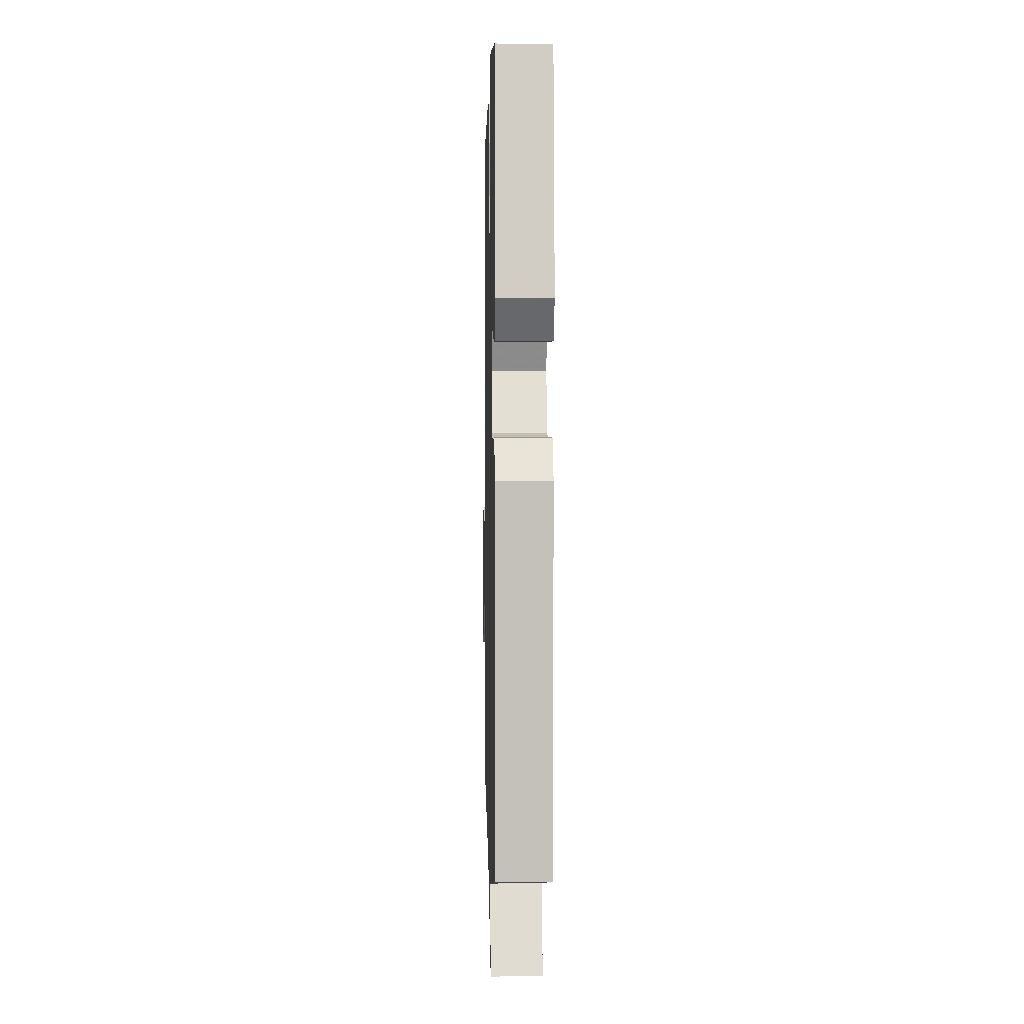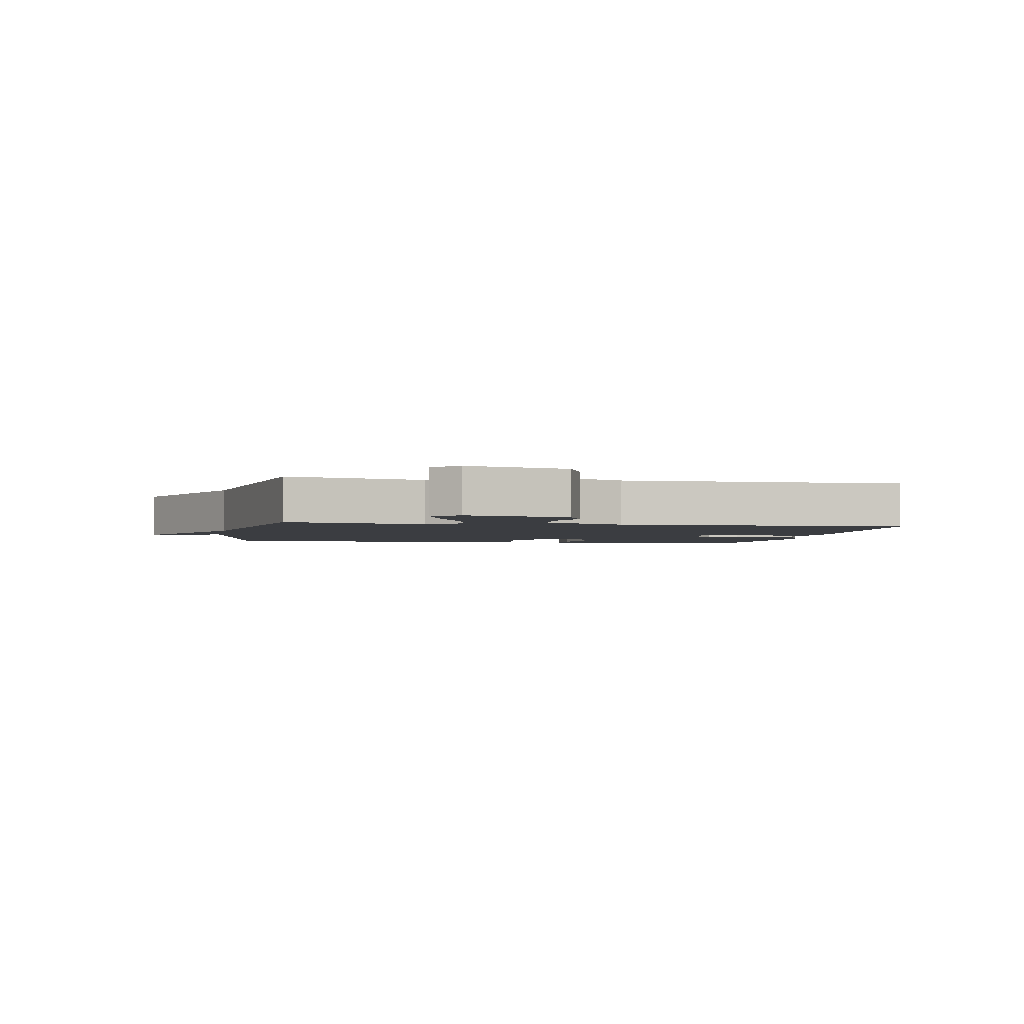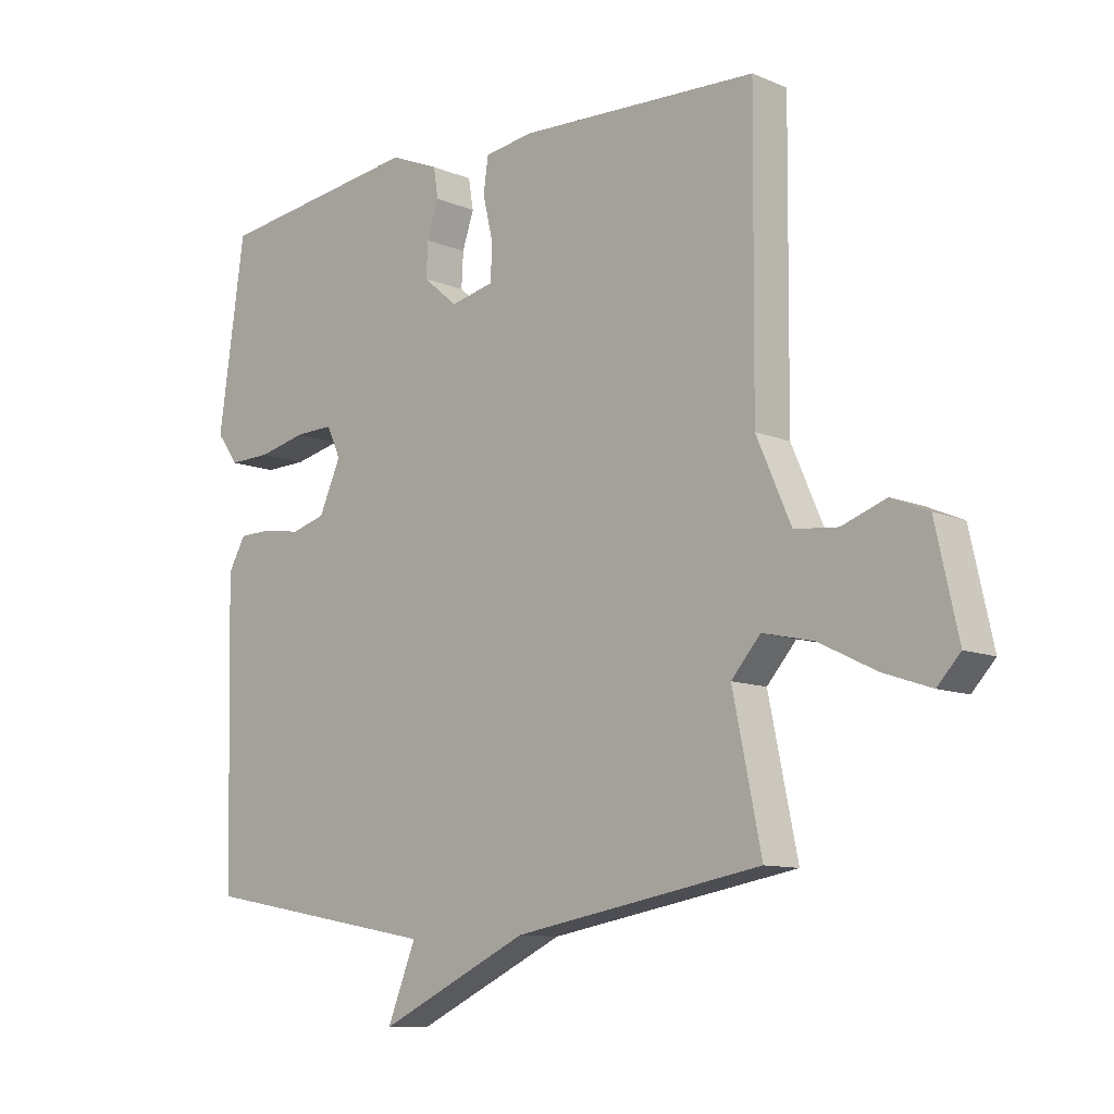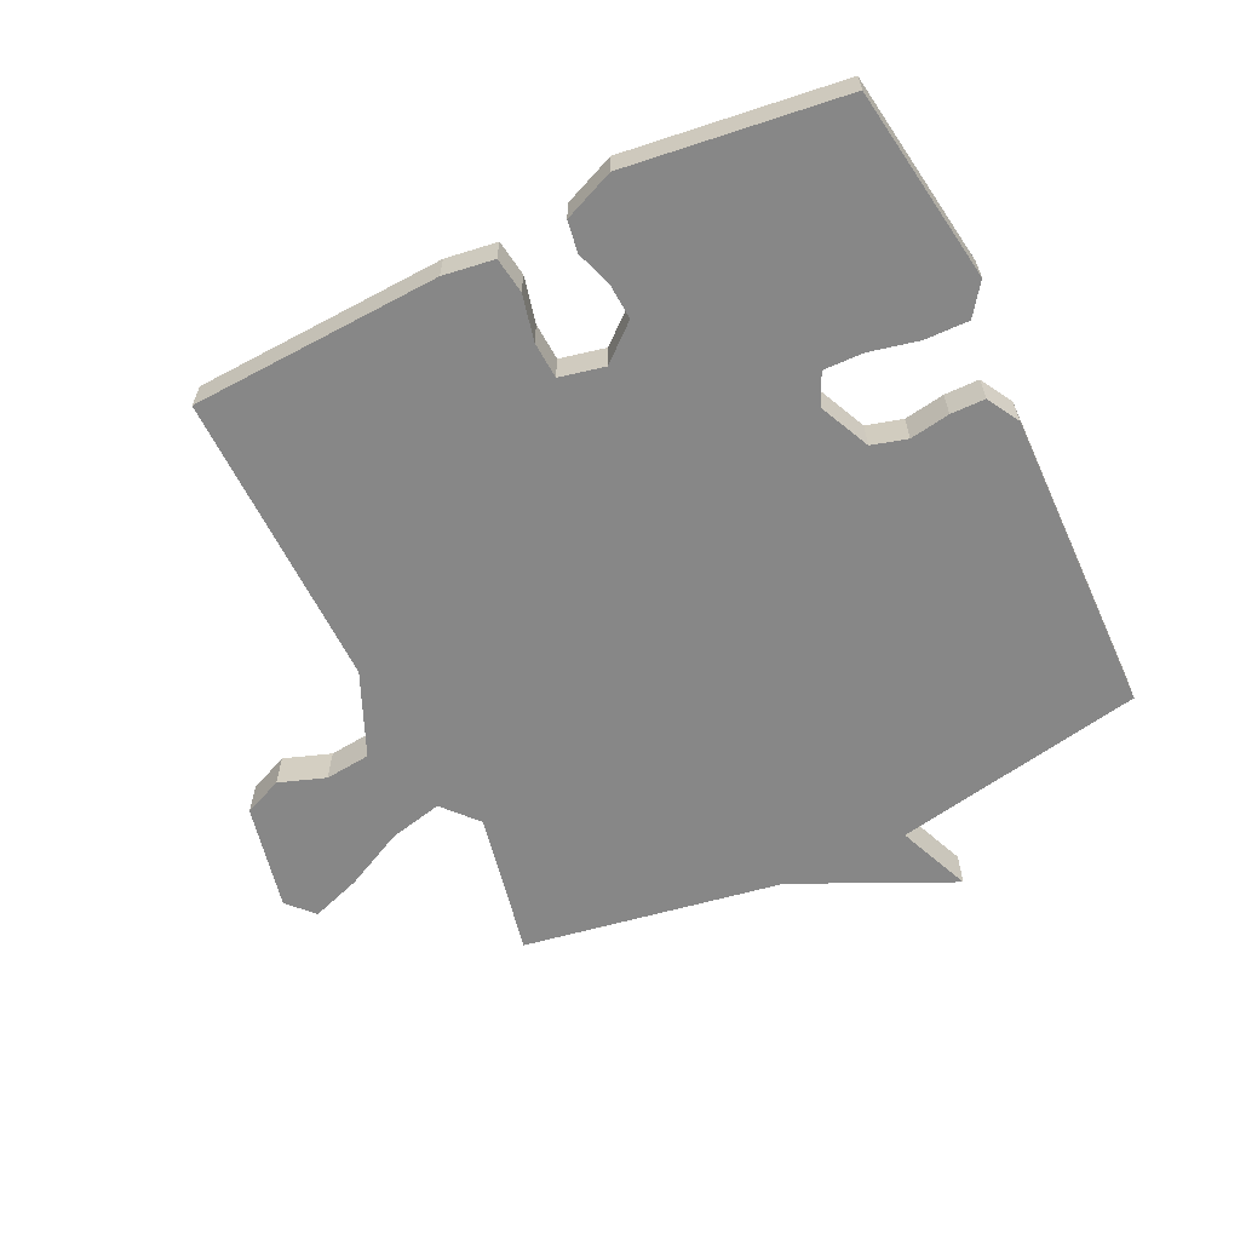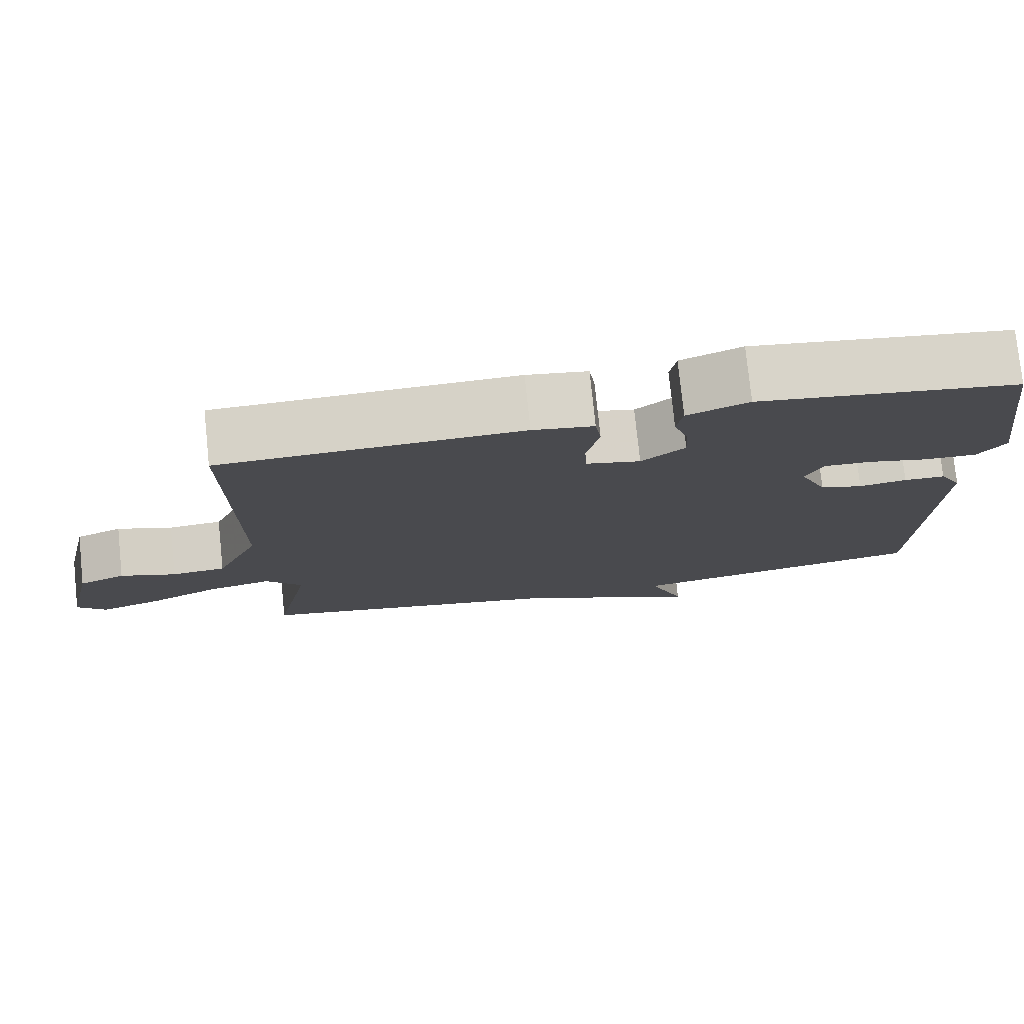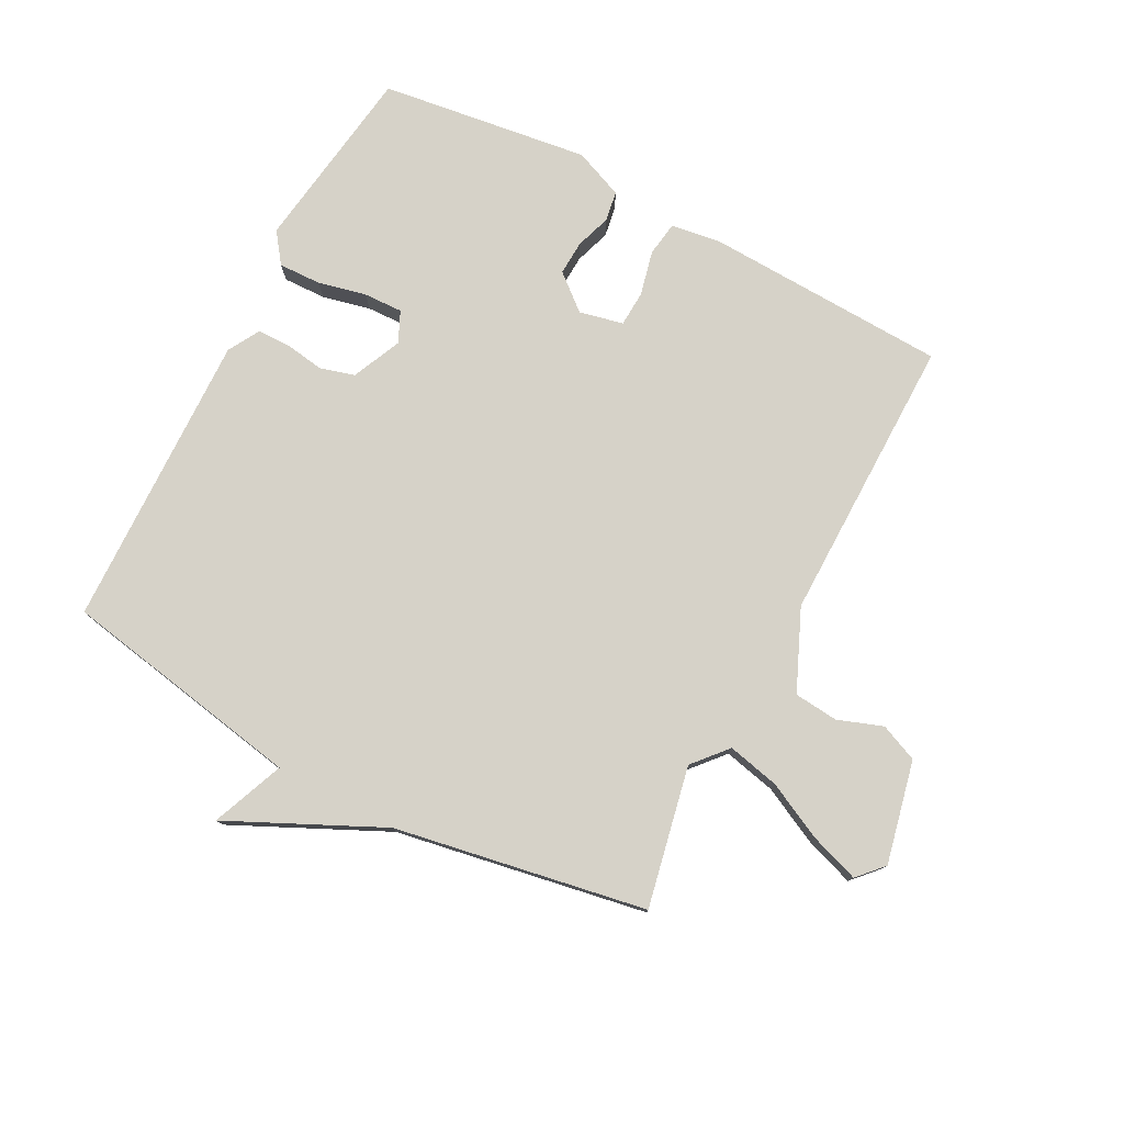
<metadata>
{"format":"obj","ext":"obj","renderer":"f3d","projection":"perspective","resolution":1024,"background":"white","views":[{"elev":1.4,"azim":88.7,"up":"+Z"},{"elev":-2.5,"azim":-100.6,"up":"+Y"},{"elev":-10.4,"azim":-136.6,"up":"+Z"},{"elev":-62.3,"azim":26.0,"up":"+Y"},{"elev":77.1,"azim":-5.9,"up":"+Z"},{"elev":77.8,"azim":-152.3,"up":"+Y"}]}
</metadata>
<code>
v 0.5 0.07 0.5
v 0.543 0.07 0.196
v 0.507 0.07 0.147
v 0.438 0.07 0.149
v 0.36 0.07 0.167
v 0.297 0.07 0.169
v 0.274 0.07 0.119
v 0.31 0.07 0.039
v 0.366 0.07 0.023
v 0.429 0.07 0.033
v 0.483 0.07 0.032
v 0.512 0.07 -0.019
v 0.5 0.07 -0.5
v 0.107 0.07 -0.572
v 0.154 0.07 -0.689
v -0.093 0.07 -0.572
v -0.5 0.07 -0.5
v -0.453 0.07 -0.273
v -0.501 0.07 -0.218
v -0.585 0.07 -0.237
v -0.678 0.07 -0.283
v -0.757 0.07 -0.31
v -0.795 0.07 -0.269
v -0.758 0.07 -0.103
v -0.697 0.07 -0.077
v -0.624 0.07 -0.103
v -0.553 0.07 -0.096
v -0.496 0.07 0.034
v -0.5 0.07 0.5
v -0.107 0.07 0.516
v -0.027 0.07 0.504
v -0.019 0.07 0.448
v -0.036 0.07 0.376
v -0.033 0.07 0.318
v 0.038 0.07 0.302
v 0.095 0.07 0.35
v 0.092 0.07 0.406
v 0.073 0.07 0.463
v 0.081 0.07 0.512
v 0.161 0.07 0.545
v 0.5 0 0.5
v 0.543 0 0.196
v 0.507 0 0.147
v 0.438 0 0.149
v 0.36 0 0.167
v 0.297 0 0.169
v 0.274 0 0.119
v 0.31 0 0.039
v 0.366 0 0.023
v 0.429 0 0.033
v 0.483 0 0.032
v 0.512 0 -0.019
v 0.5 0 -0.5
v 0.107 0 -0.572
v 0.154 0 -0.689
v -0.093 0 -0.572
v -0.5 0 -0.5
v -0.453 0 -0.273
v -0.501 0 -0.218
v -0.585 0 -0.237
v -0.678 0 -0.283
v -0.757 0 -0.31
v -0.795 0 -0.269
v -0.758 0 -0.103
v -0.697 0 -0.077
v -0.624 0 -0.103
v -0.553 0 -0.096
v -0.496 0 0.034
v -0.5 0 0.5
v -0.107 0 0.516
v -0.027 0 0.504
v -0.019 0 0.448
v -0.036 0 0.376
v -0.033 0 0.318
v 0.038 0 0.302
v 0.095 0 0.35
v 0.092 0 0.406
v 0.073 0 0.463
v 0.081 0 0.512
v 0.161 0 0.545
f 3 4 5
f 2 3 5
f 1 2 5
f 40 1 5
f 39 40 5
f 38 39 5
f 37 38 5
f 36 37 5 6
f 35 36 6 7
f 34 35 7 8
f 31 32 33
f 30 31 33
f 29 30 33
f 28 29 33
f 27 28 33 34
f 24 25 26
f 23 24 26
f 22 23 26
f 21 22 26
f 20 21 26
f 19 20 26 27
f 27 34 8
f 19 27 8
f 18 19 8
f 14 15 16
f 16 17 18
f 14 16 18
f 13 14 18
f 12 13 18
f 11 12 18
f 10 11 18
f 9 10 18
f 8 9 18
f 45 44 43
f 45 43 42
f 45 42 41
f 45 41 80
f 45 80 79
f 45 79 78
f 45 78 77
f 46 45 77 76
f 47 46 76 75
f 48 47 75 74
f 73 72 71
f 73 71 70
f 73 70 69
f 73 69 68
f 74 73 68 67
f 66 65 64
f 66 64 63
f 66 63 62
f 66 62 61
f 66 61 60
f 67 66 60 59
f 48 74 67
f 48 67 59
f 48 59 58
f 56 55 54
f 58 57 56
f 58 56 54
f 58 54 53
f 58 53 52
f 58 52 51
f 58 51 50
f 58 50 49
f 58 49 48
f 1 41 42 2
f 2 42 43 3
f 3 43 44 4
f 4 44 45 5
f 5 45 46 6
f 6 46 47 7
f 7 47 48 8
f 8 48 49 9
f 9 49 50 10
f 10 50 51 11
f 11 51 52 12
f 12 52 53 13
f 13 53 54 14
f 14 54 55 15
f 15 55 56 16
f 16 56 57 17
f 17 57 58 18
f 18 58 59 19
f 19 59 60 20
f 20 60 61 21
f 21 61 62 22
f 22 62 63 23
f 23 63 64 24
f 24 64 65 25
f 25 65 66 26
f 26 66 67 27
f 27 67 68 28
f 28 68 69 29
f 29 69 70 30
f 30 70 71 31
f 31 71 72 32
f 32 72 73 33
f 33 73 74 34
f 34 74 75 35
f 35 75 76 36
f 36 76 77 37
f 37 77 78 38
f 38 78 79 39
f 39 79 80 40
f 40 80 41 1

</code>
